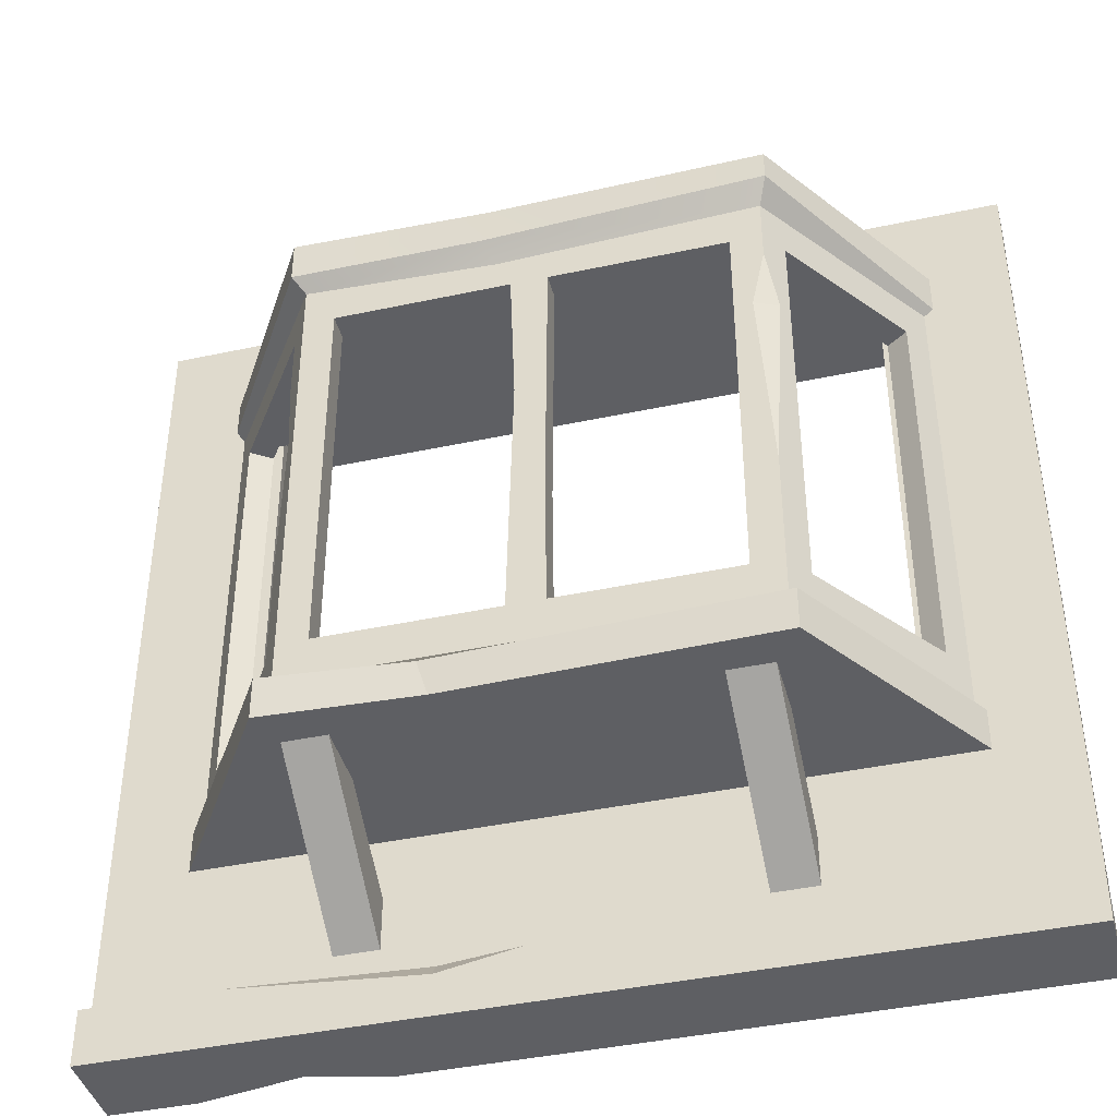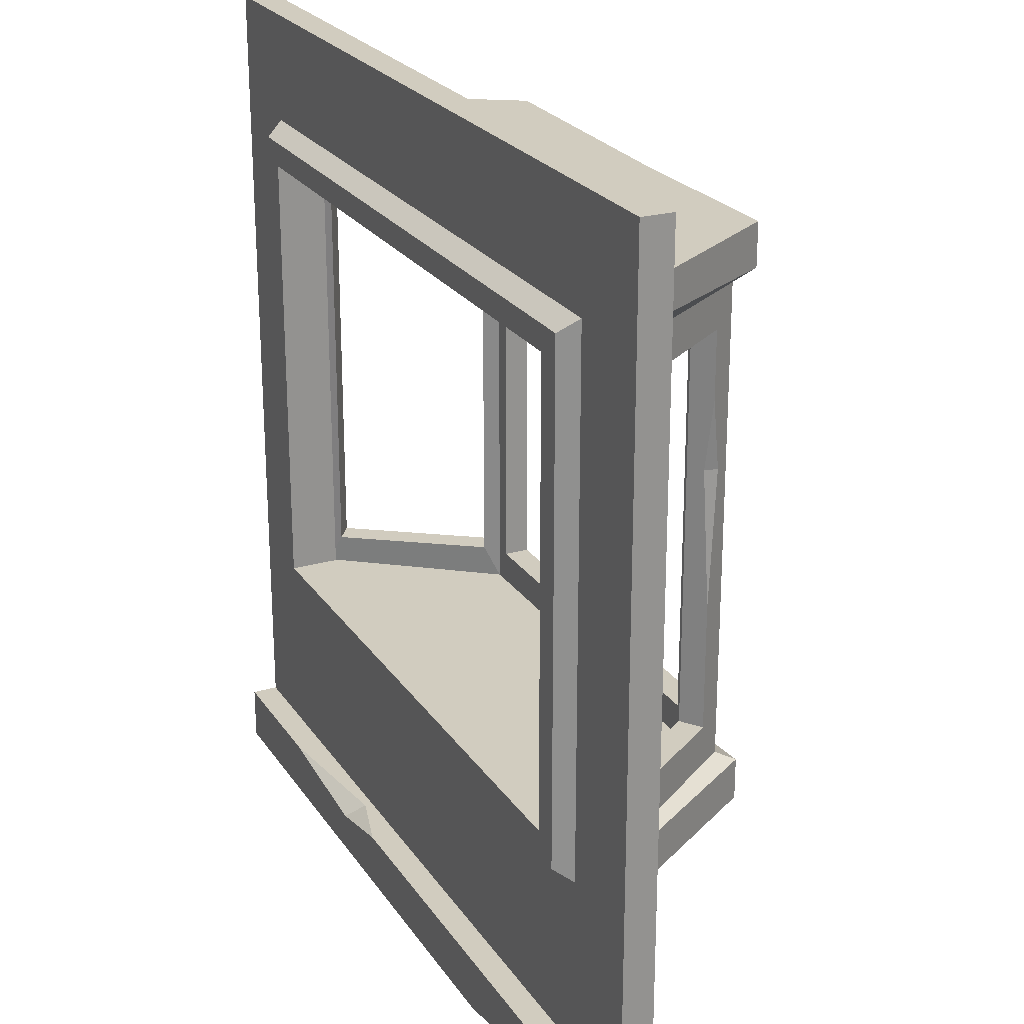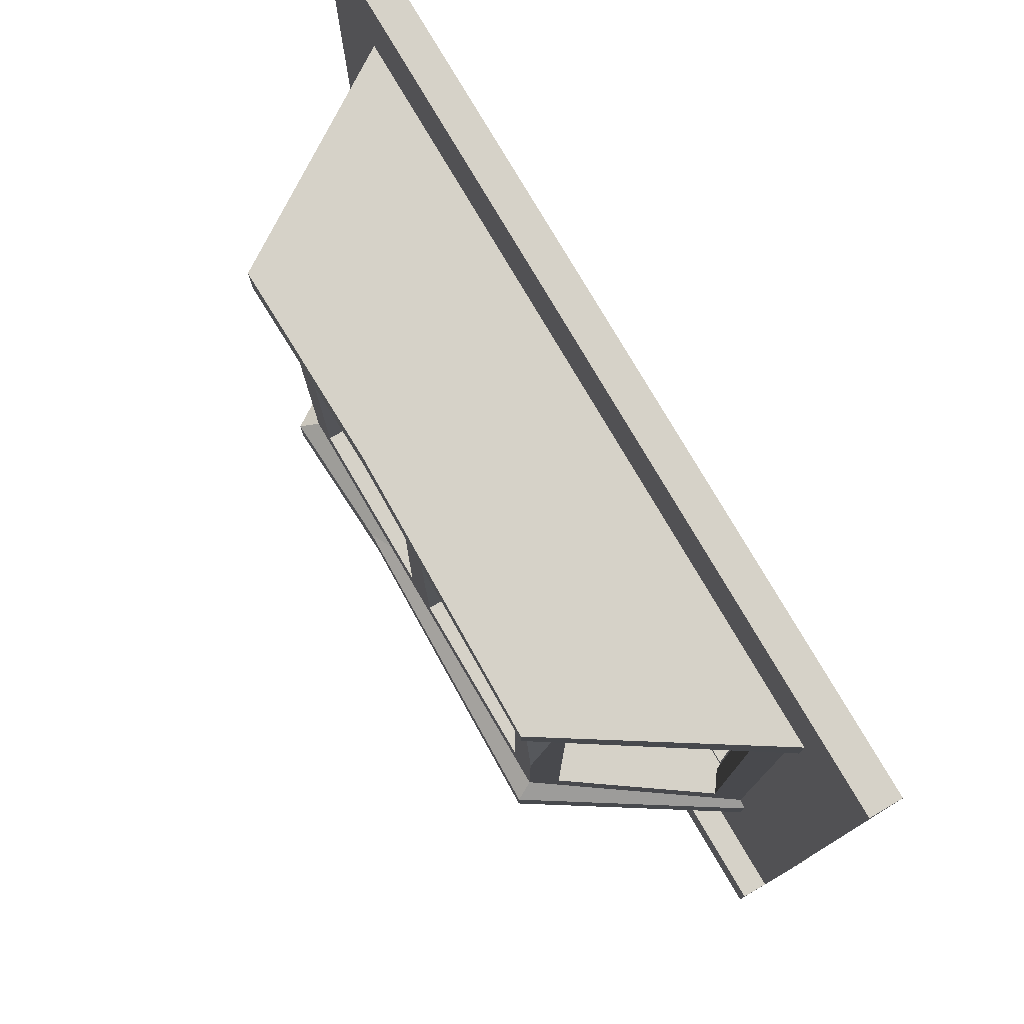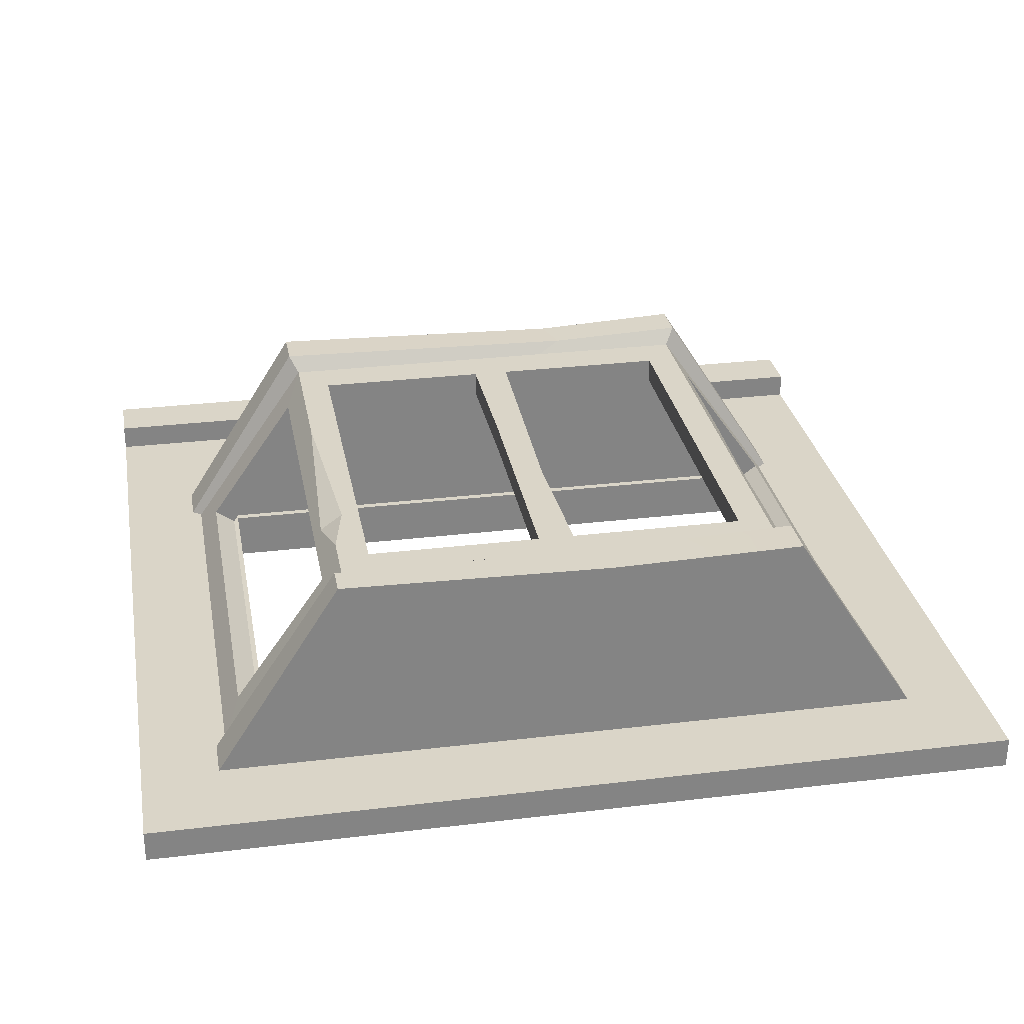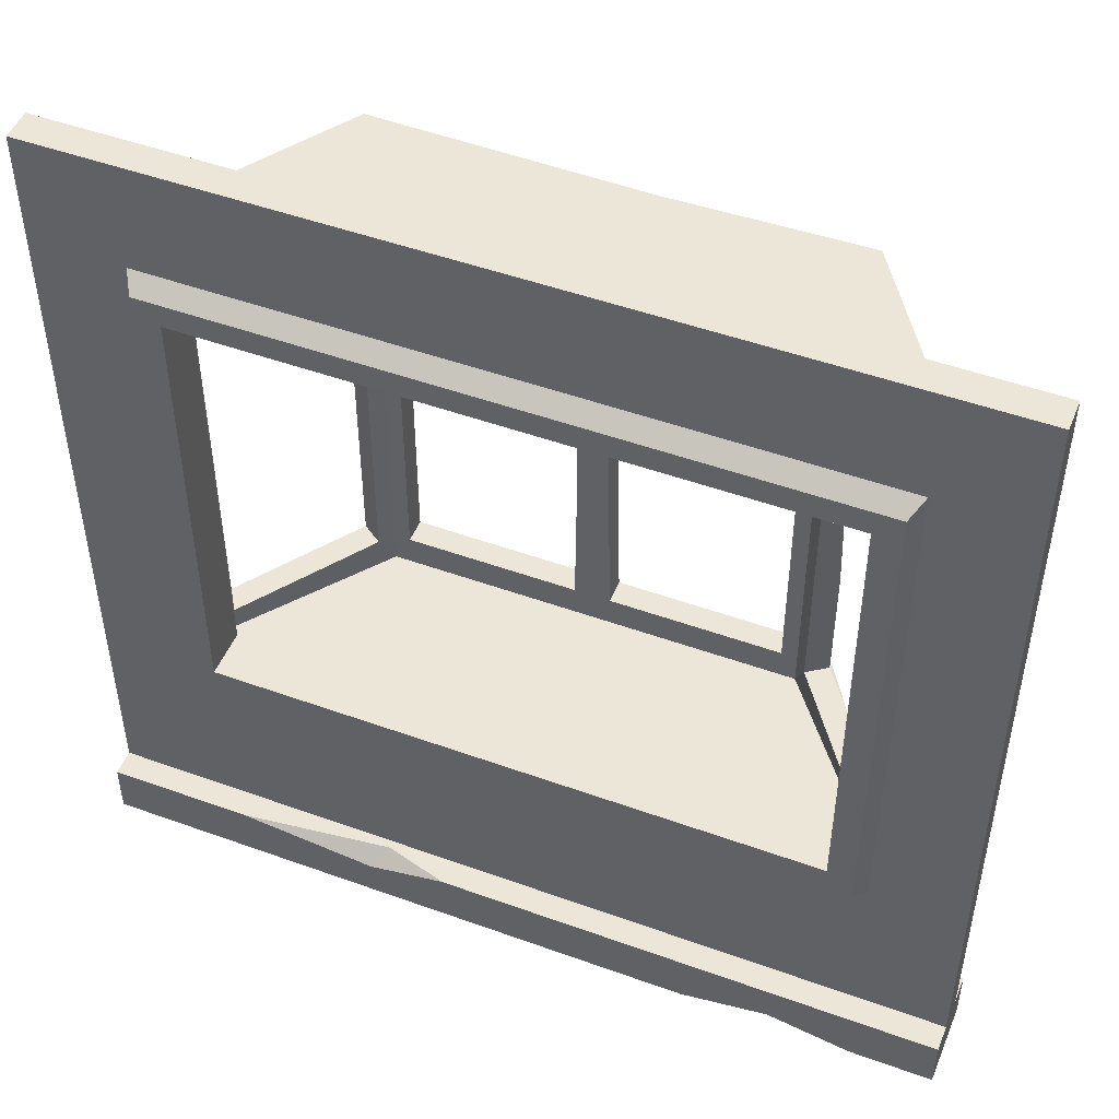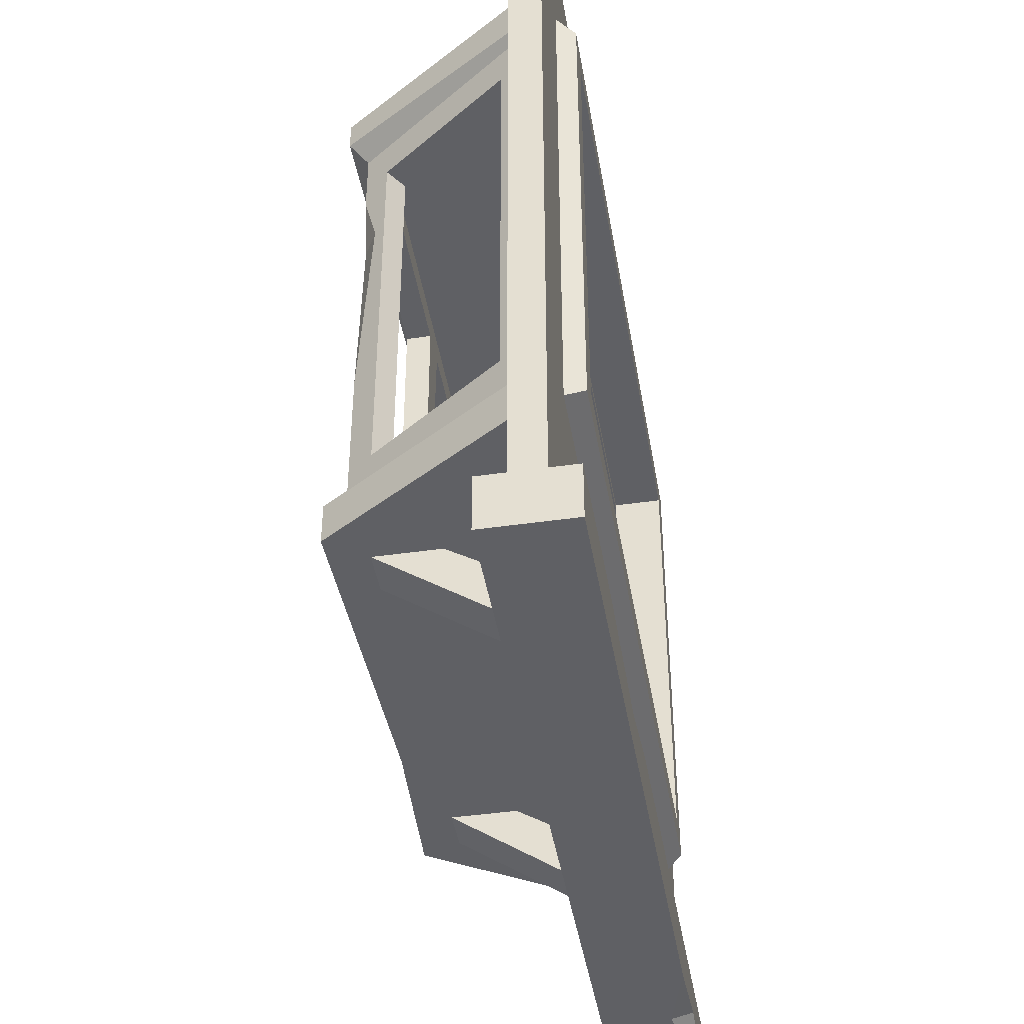
<metadata>
{"format":"obj","ext":"obj","renderer":"f3d","projection":"perspective","resolution":1024,"background":"white","views":[{"elev":-41.4,"azim":14.6,"up":"+Y"},{"elev":23.8,"azim":-115.5,"up":"+Y"},{"elev":77.8,"azim":59.6,"up":"+Y"},{"elev":29.1,"azim":169.8,"up":"+Z"},{"elev":48.9,"azim":-158.1,"up":"+Y"},{"elev":-43.7,"azim":99.6,"up":"+Y"}]}
</metadata>
<code>
v 0 1.173 4.487
v 250 1.173 4.487
v 0 250 4.487
v 250 250 4.487
v 0 250 -4.487
v 250 250 -4.487
v 0 1.173 -4.487
v 250 1.173 -4.487
v 26.82 218.4 -4.487
v 223.2 218.4 -4.487
v 223.2 66.12 -4.487
v 26.82 66.12 -4.487
v 212.8 207.6 4.487
v 37.21 207.6 4.487
v 37.21 77.17 4.487
v 212.8 77.17 4.487
v 29.77 214.6 -9.736
v 220.3 214.6 -9.736
v 212.8 207.6 -9.736
v 37.21 207.6 -9.736
v 29.77 69.9 -9.736
v 37.21 77.17 -9.736
v 220.3 69.9 -9.736
v 212.8 77.17 -9.736
v 0 15.85 12.1
v 0 0 12.1
v 250 15.85 12.1
v 250 0 12.1
v 250 15.85 -12.1
v 250 0 -12.1
v 0 15.85 -12.1
v 0 0 -12.1
v 36.75 15.85 12.1
v 113.6 15.85 12.1
v 90.47 15.85 8.738
v 90.79 11.61 12.1
v 208.7 15.85 -12.1
v 146.2 15.85 -12.1
v 164.7 15.85 -6.81
v 168.6 11.41 -12.1
v 73.49 0 -12.1
v 24.09 0 -12.1
v 48.18 4.551 -12.1
v 53.23 0 -6.582
v 62.51 57.95 31.74
v 62.51 57.95 50.23
v 62.51 40.76 4.487
v 62.51 25.82 4.487
v 74.77 40.76 4.487
v 74.77 25.82 4.487
v 74.77 57.95 31.74
v 74.77 57.95 50.23
v 171.8 57.95 31.74
v 171.8 57.95 50.23
v 171.8 40.76 4.487
v 171.8 25.82 4.487
v 184.1 40.76 4.487
v 184.1 25.82 4.487
v 184.1 57.95 31.74
v 184.1 57.95 50.23
v 61.07 72.25 55.99
v 188.9 72.25 55.99
v 61.07 209.8 55.99
v 188.9 209.8 55.99
v 24.75 209.8 4.487
v 225.3 209.8 4.487
v 24.75 72.25 4.487
v 225.3 72.25 4.487
v 69.88 84.14 55.99
v 180.1 84.14 55.99
v 180.1 197.9 55.99
v 69.88 197.9 55.99
v 193.8 83.97 49.05
v 193.8 198.1 49.05
v 220.4 83.97 11.43
v 220.4 198.1 11.43
v 29.65 198.1 11.43
v 29.65 83.97 11.43
v 56.17 83.97 49.05
v 56.17 198.1 49.05
v 130.2 197.9 55.99
v 119.8 197.9 55.99
v 130.2 84.14 55.99
v 119.8 84.14 55.99
v 184.7 75.04 48.78
v 180.1 84.14 48.78
v 130.2 84.14 48.78
v 184.7 205.4 48.78
v 180.1 197.9 48.78
v 65.39 205.4 48.78
v 69.88 197.9 48.78
v 119.8 197.9 48.78
v 65.39 75.04 48.78
v 69.88 84.14 48.78
v 187.9 83.97 44.89
v 187.9 198.1 44.89
v 218.9 75.04 4.487
v 214.5 83.97 7.274
v 218.9 205.4 4.487
v 214.5 198.1 7.274
v 31.15 205.4 4.487
v 31.15 75.04 4.487
v 35.55 83.97 7.274
v 35.55 198.1 7.274
v 62.07 83.97 44.89
v 62.07 198.1 44.89
v 130.2 197.9 48.78
v 119.8 84.14 48.78
v 58.37 212.1 61.19
v 22.05 214.2 4.487
v 58.37 224.3 61.19
v 22.05 224.3 4.487
v 191.6 215.5 61.19
v 191.6 224.3 61.19
v 227.9 212.1 4.487
v 227.9 224.3 4.487
v 22.05 69.97 4.487
v 227.9 69.97 4.487
v 227.9 57.95 4.487
v 22.05 57.95 4.487
v 191.6 69.97 61.19
v 191.6 57.95 61.19
v 58.37 69.97 61.19
v 58.37 57.95 61.19
v 106 72.25 55.99
v 98.79 68.82 59
v 102.1 57.95 59
v 188.9 116.8 55.99
v 188.9 190.9 55.99
v 191.7 174.2 52.04
v 185.2 173.2 55.99
v 121.3 157.4 55.99
v 129.7 125.5 55.99
v 121.3 156.8 48.78
v 129.7 125 48.78
v 56.17 120.3 49.05
v 56.17 178.8 49.05
v 58.26 158.6 52
v 58.03 159 47.74
v 116 207 55.99
v 112.4 213.3 59.85
v 113.7 224.3 59.85
v 114.9 224.3 54.09
v 35.5 224.3 10.54
v 65.81 224.3 55.14
v 184.2 224.3 55.14
v 214.5 224.3 10.54
f 3 4 6 5
f 2 8 6 4
f 7 1 3 5
f 4 3 14 13
f 3 1 15 14
f 5 6 10 9
f 6 8 11 10
f 8 7 12 11
f 7 5 9 12
f 13 14 20 19
f 16 13 19 24
f 17 18 19 20
f 21 17 20 22
f 4 13 16 2
f 18 23 24 19
f 2 16 15 1
f 23 21 22 24
f 9 10 18 17
f 12 9 17 21
f 15 22 20 14
f 10 11 23 18
f 11 12 21 23
f 16 24 22 15
f 25 26 33
f 28 27 26
f 33 26 36
f 26 27 36
f 27 34 36
f 27 28 30 29
f 32 31 42
f 29 30 37
f 30 41 37
f 37 41 40
f 40 41 38
f 38 41 31
f 41 43 31
f 43 42 31
f 31 32 26 25
f 28 26 30
f 30 26 41
f 41 26 44
f 44 26 42
f 26 32 42
f 25 33 31
f 27 29 34
f 29 37 34
f 37 39 34
f 31 33 38
f 33 35 38
f 35 34 38
f 34 39 38
f 36 35 33
f 34 35 36
f 38 39 40
f 40 39 37
f 42 43 44
f 44 43 41
f 45 47 48 46
f 49 51 52 50
f 46 48 50 52
f 51 49 47 45
f 53 55 56 54
f 57 59 60 58
f 54 56 58 60
f 59 57 55 53
f 85 87 86
f 85 86 89 88
f 90 92 91
f 90 91 94 93
f 88 96 95 85
f 85 95 98 97
f 97 98 100 99
f 99 100 96 88
f 101 104 103 102
f 102 103 105 93
f 93 105 106 90
f 90 106 104 101
f 88 89 107
f 88 107 92 90
f 101 99 88 90
f 93 108 87 85
f 102 93 85 97
f 93 94 108
f 107 135 134 92
f 62 70 83
f 62 128 131 71 70
f 63 72 82
f 63 61 69 72
f 64 129 130 74
f 62 68 75 73
f 68 66 76 75
f 66 64 74 76
f 65 67 78 77
f 67 61 79 78
f 61 63 138
f 63 65 77 80
f 64 81 71
f 82 140 63
f 84 125 62 83
f 61 84 69
f 81 82 132 133
f 70 86 87 83
f 71 89 86 70
f 72 91 92 82
f 69 94 91 72
f 73 95 96 74
f 75 98 95 73
f 68 97 99 66
f 76 100 98 75
f 74 96 100 76
f 65 101 102 67
f 78 103 104 77
f 79 105 103 78
f 139 105 79 136
f 77 104 106 80
f 81 107 89 71
f 66 99 101 65
f 67 102 97 68
f 84 108 94 69
f 82 92 134 132
f 83 87 135 133
f 110 109 111 112
f 109 141 142 111
f 113 115 116 114
f 115 110 112 116
f 117 118 119 120
f 118 121 122 119
f 121 126 127 122
f 123 117 120 124
f 65 63 109 110
f 63 140 141 109
f 64 66 115 113
f 143 144 145
f 66 65 110 115
f 67 68 118 117
f 68 62 121 118
f 62 125 126 121
f 122 127 120 119
f 61 67 117 123
f 61 125 84
f 126 125 61 123
f 127 126 123 124
f 120 127 124
f 129 131 130
f 130 131 128
f 74 130 128 62 73
f 71 131 129 64
f 134 135 87 108
f 133 132 84 83
f 132 134 108 84
f 133 135 107 81
f 137 139 138
f 138 139 136
f 80 106 139 137
f 139 106 105
f 138 63 80 137
f 61 138 136 79
f 64 140 82 81
f 141 140 64 113
f 142 141 113 114
f 146 147 144 143
f 112 111 145 144
f 111 142 143 145
f 114 116 147 146
f 116 112 144 147
f 142 114 146 143

</code>
